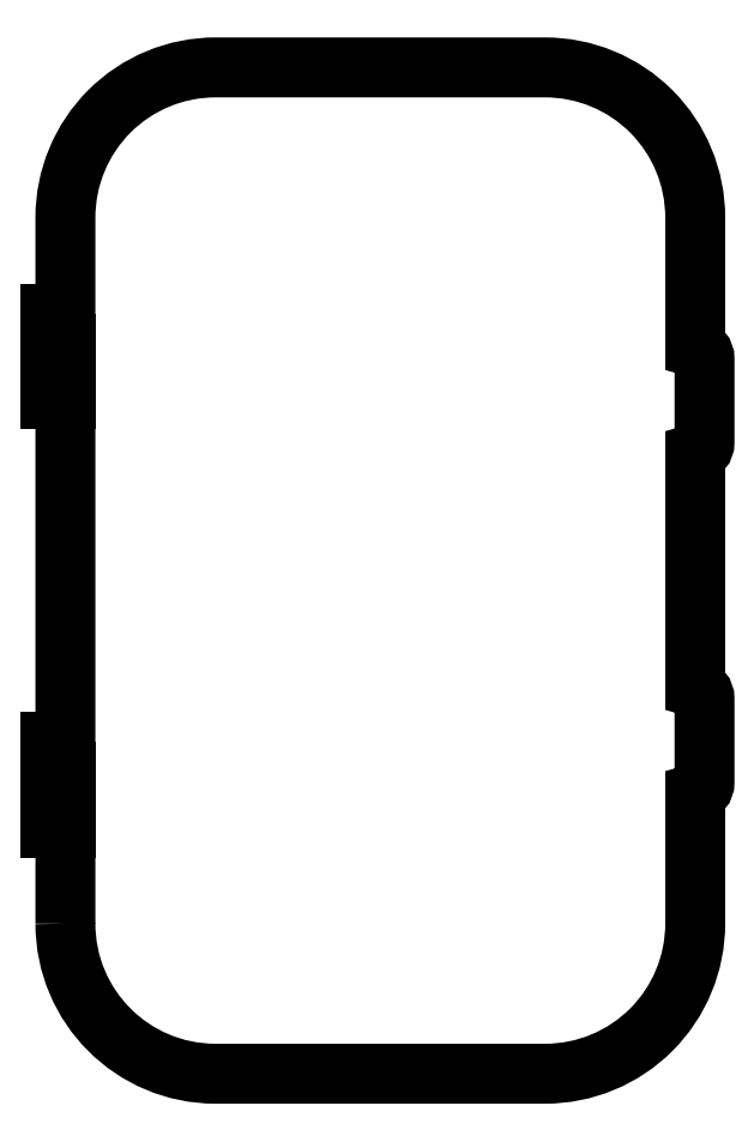
<metadata>
{"format":"dxf","ext":"dxf","renderer":"ezdxf+matplotlib","layout":"modelspace","background":"white","min_lineweight":24,"dpi":150}
</metadata>
<code>
0
SECTION
2
ENTITIES
0
LWPOLYLINE
8
0
90
16
70
1
43
0
10
-29.38
20
-32.95
42
0.4142
10
-15.37
20
-46.95
10
15.37
20
-46.95
42
0.4142
10
29.38
20
-32.95
10
29.38
20
-20.83
42
0.3529
10
30.24
20
-19.76
10
30.24
20
-11.96
42
0.3529
10
29.38
20
-10.88
10
29.38
20
10.88
42
0.3529
10
30.24
20
11.96
10
30.24
20
19.76
42
0.3529
10
29.38
20
20.83
10
29.38
20
32.95
42
0.4142
10
15.37
20
46.95
10
-15.37
20
46.95
42
0.4142
10
-29.38
20
32.95
0
LWPOLYLINE
8
0
90
6
70
1
43
0
10
-29.38
20
24
10
-30.59
20
24
10
-30.75
20
24
10
-30.75
20
16
10
-30.59
20
16
10
-29.38
20
16
0
LWPOLYLINE
8
0
90
6
70
1
43
0
10
-29.38
20
-16
10
-30.59
20
-16
10
-30.75
20
-16
10
-30.75
20
-24
10
-30.59
20
-24
10
-29.38
20
-24
0
ENDSEC
0
EOF

</code>
